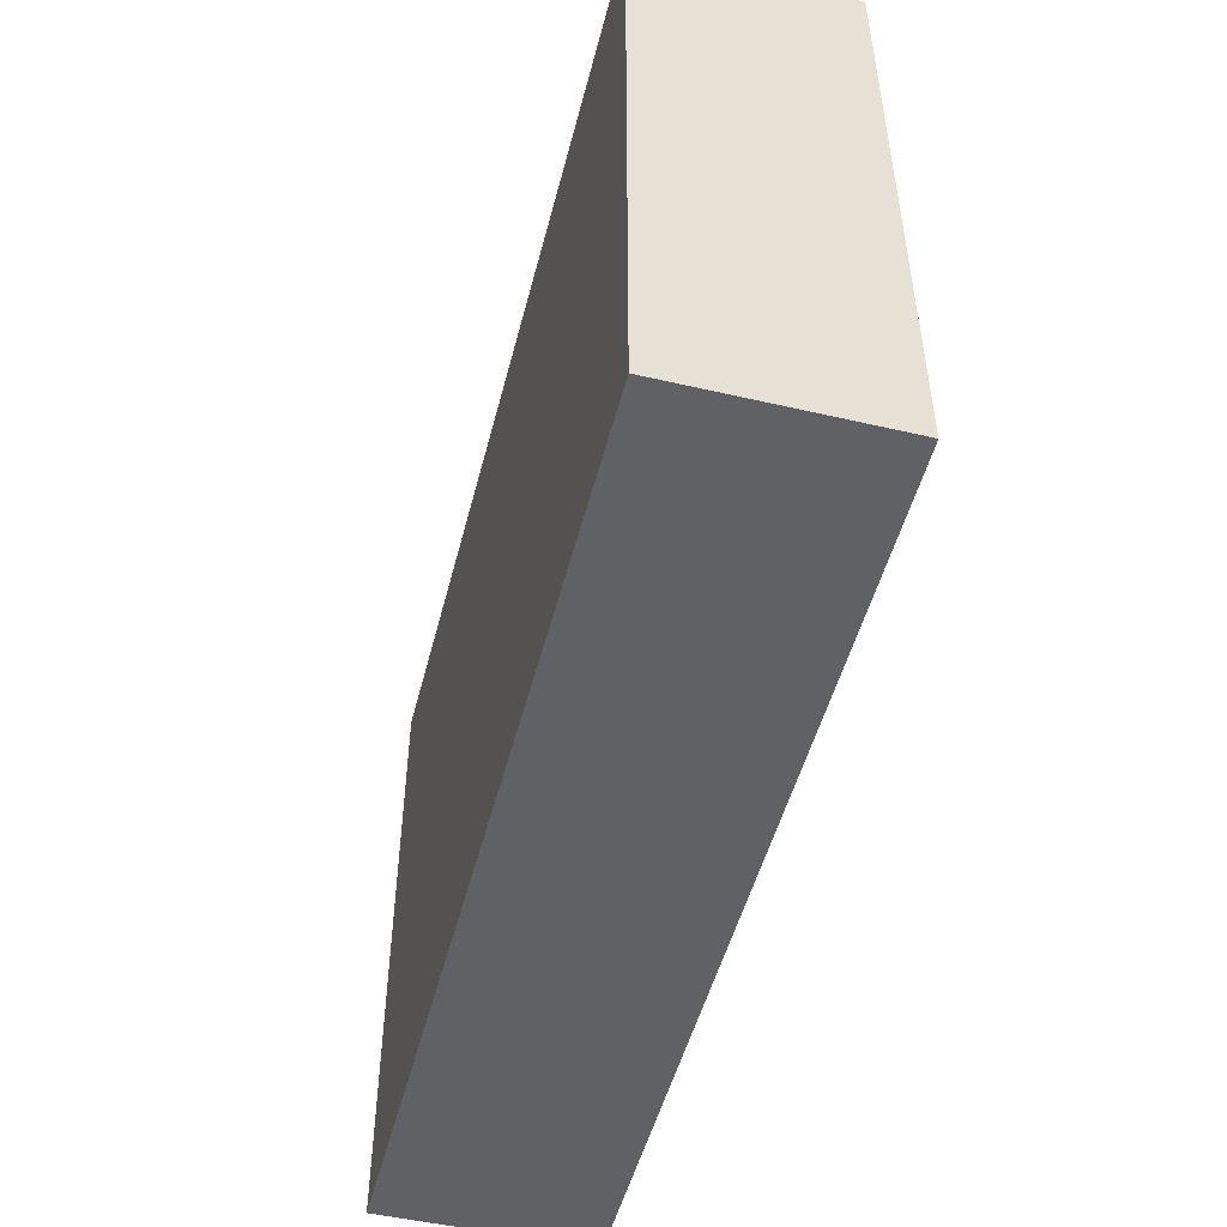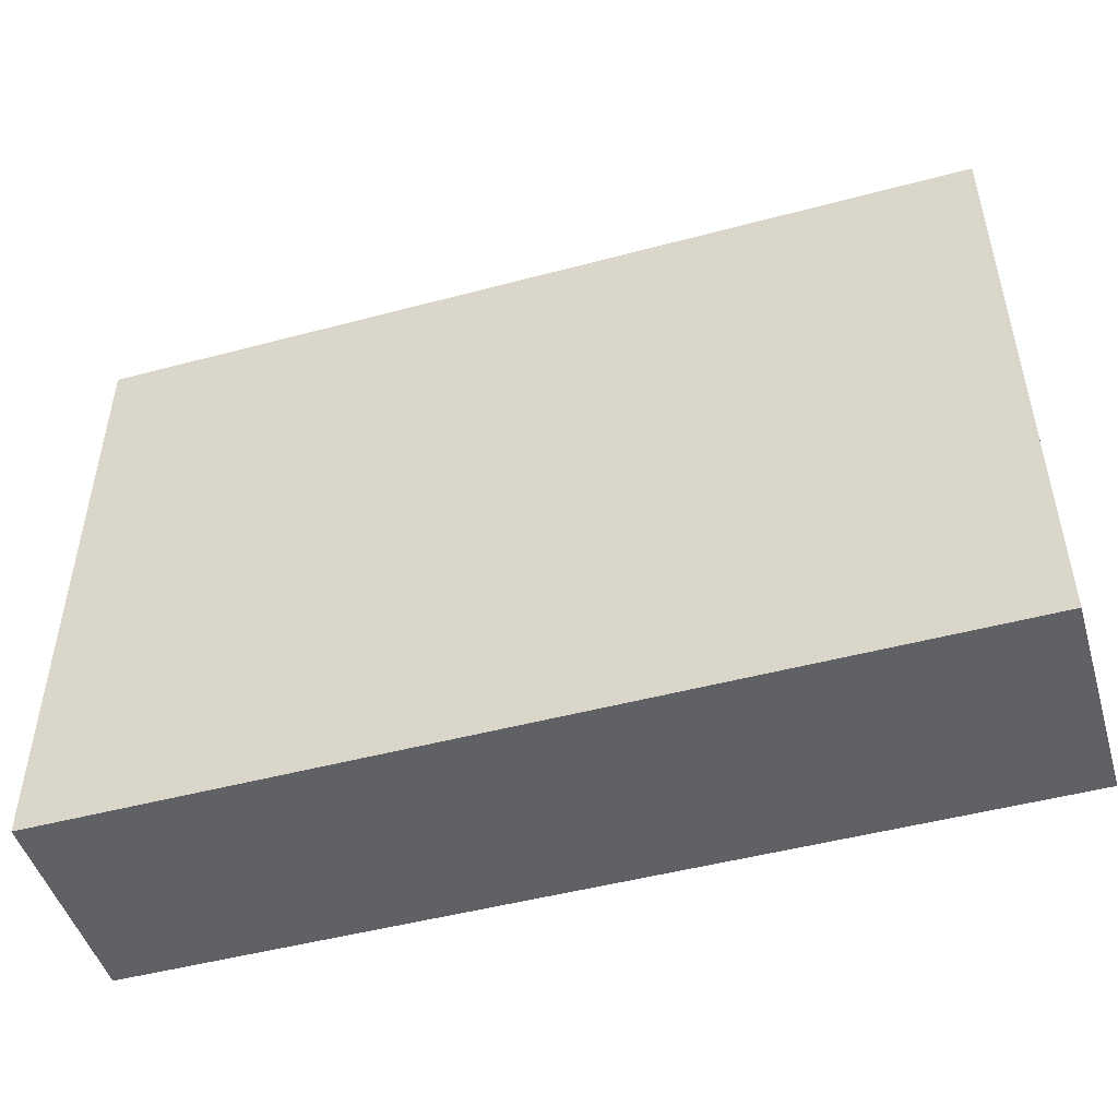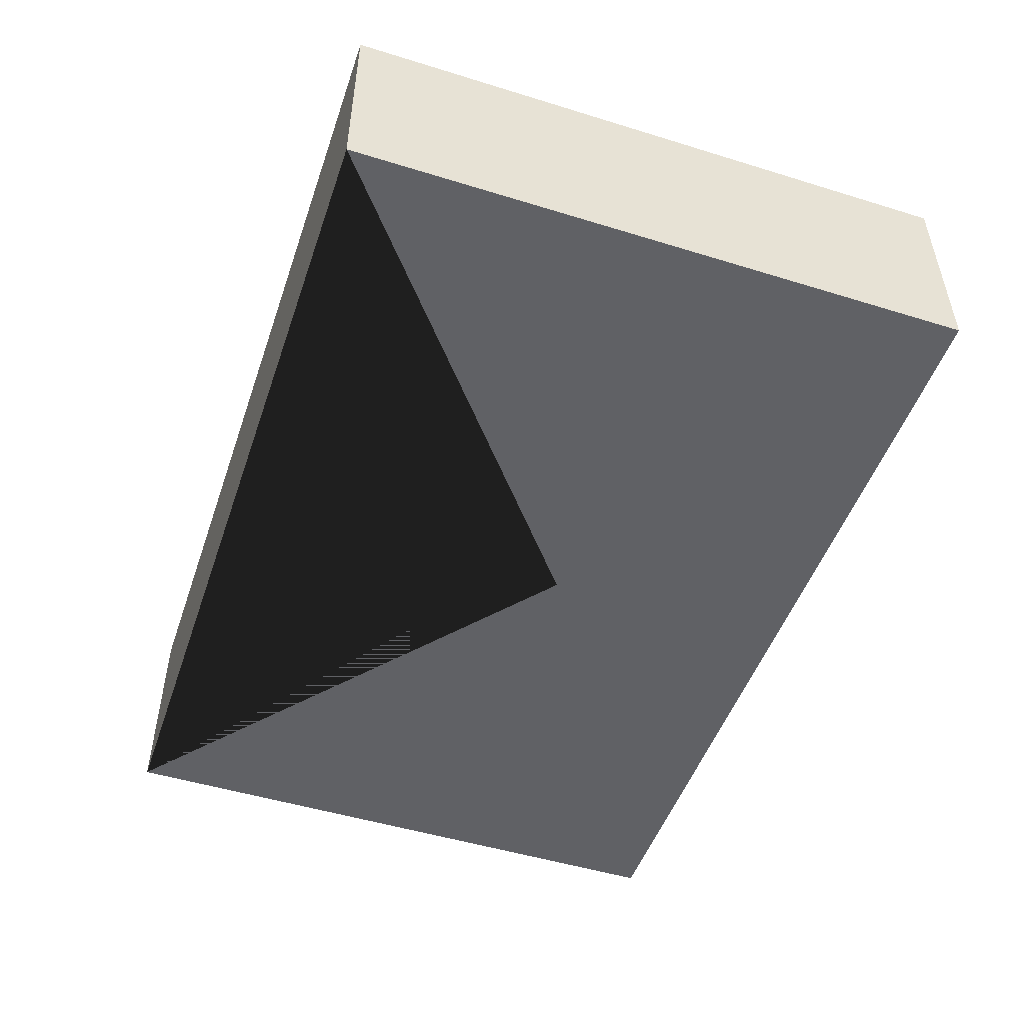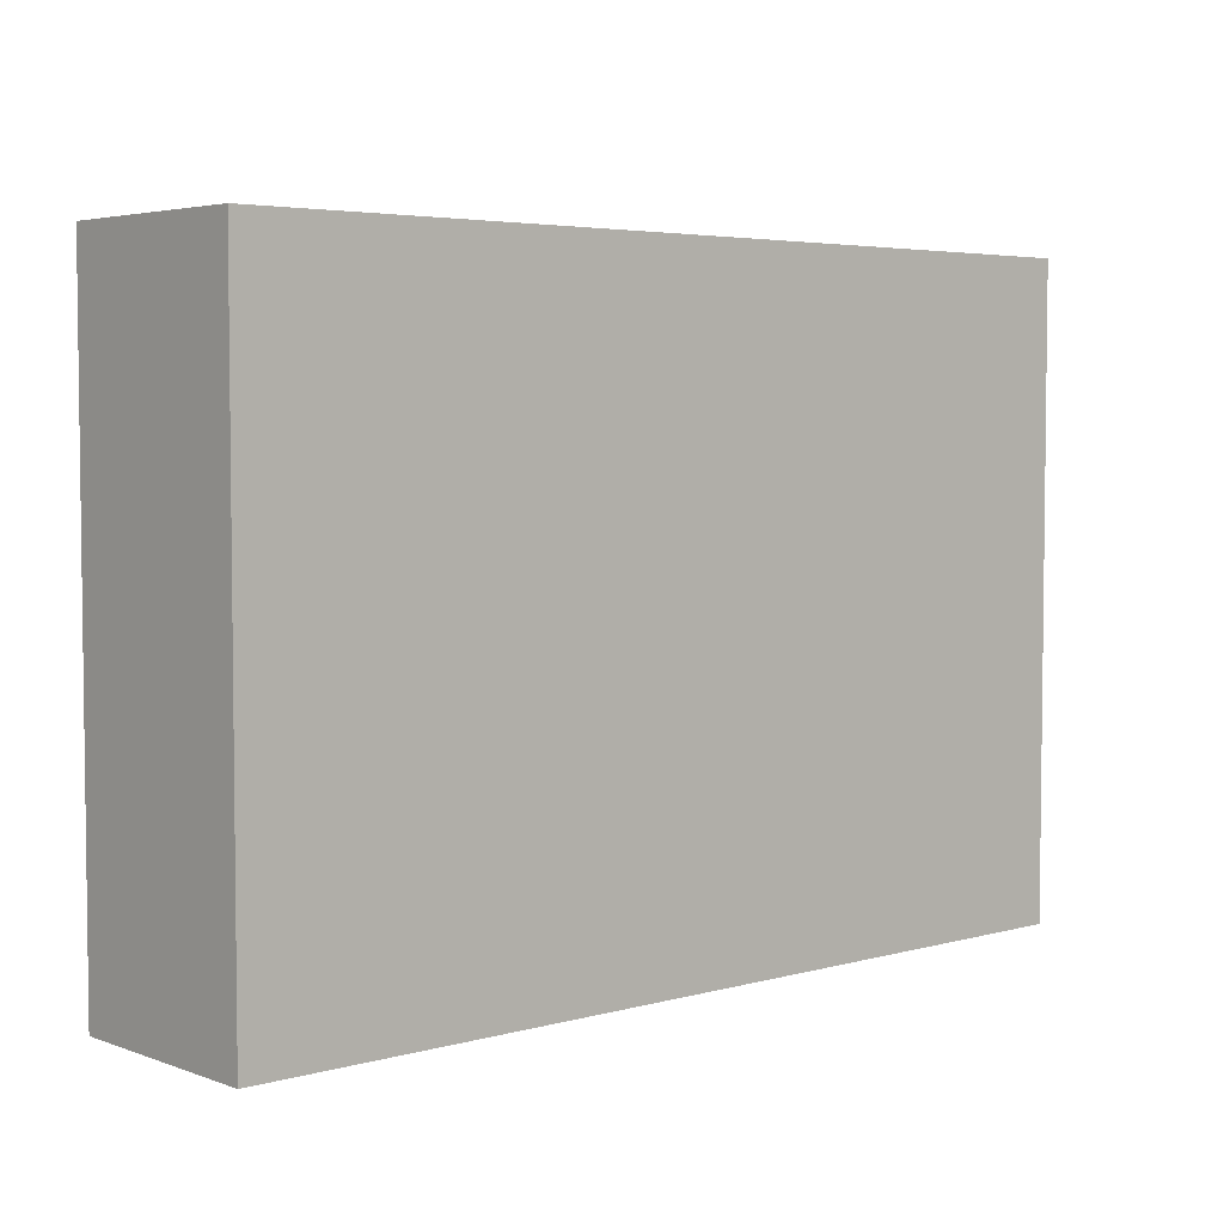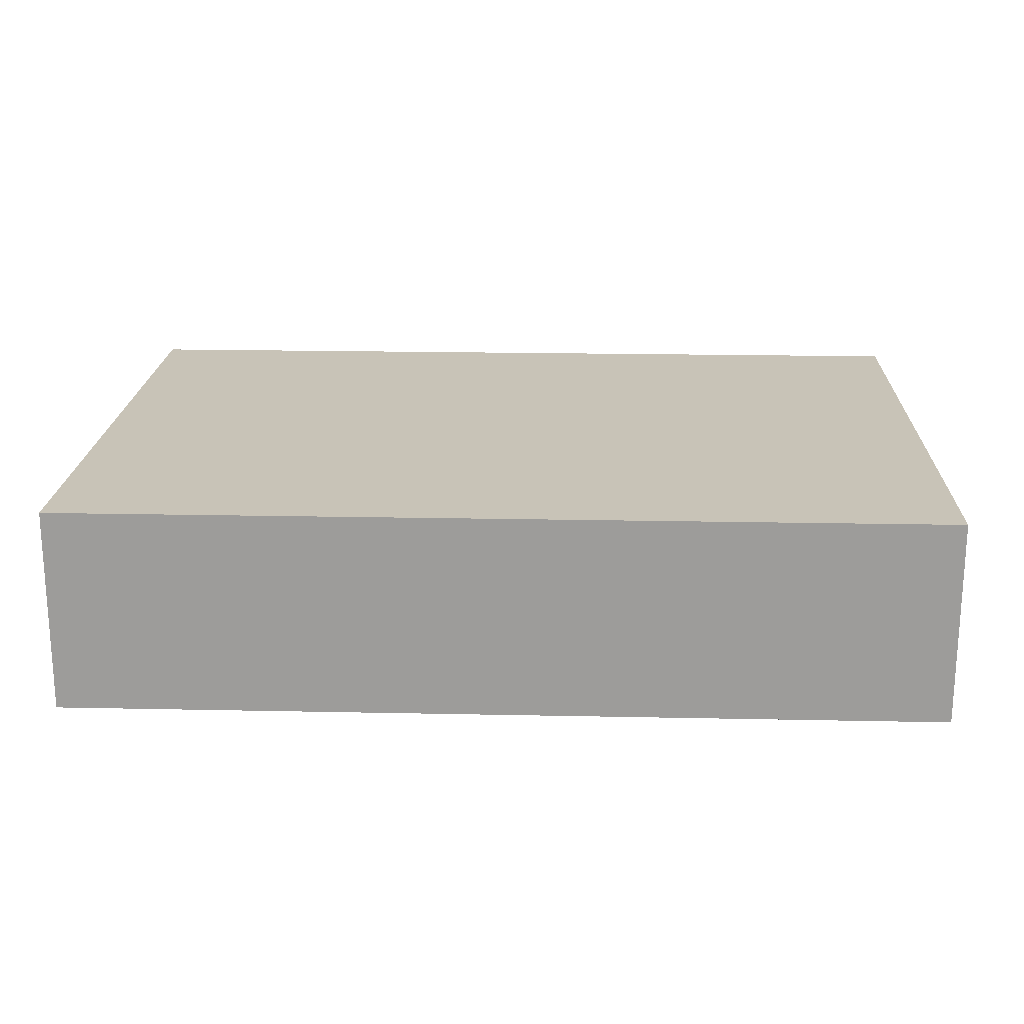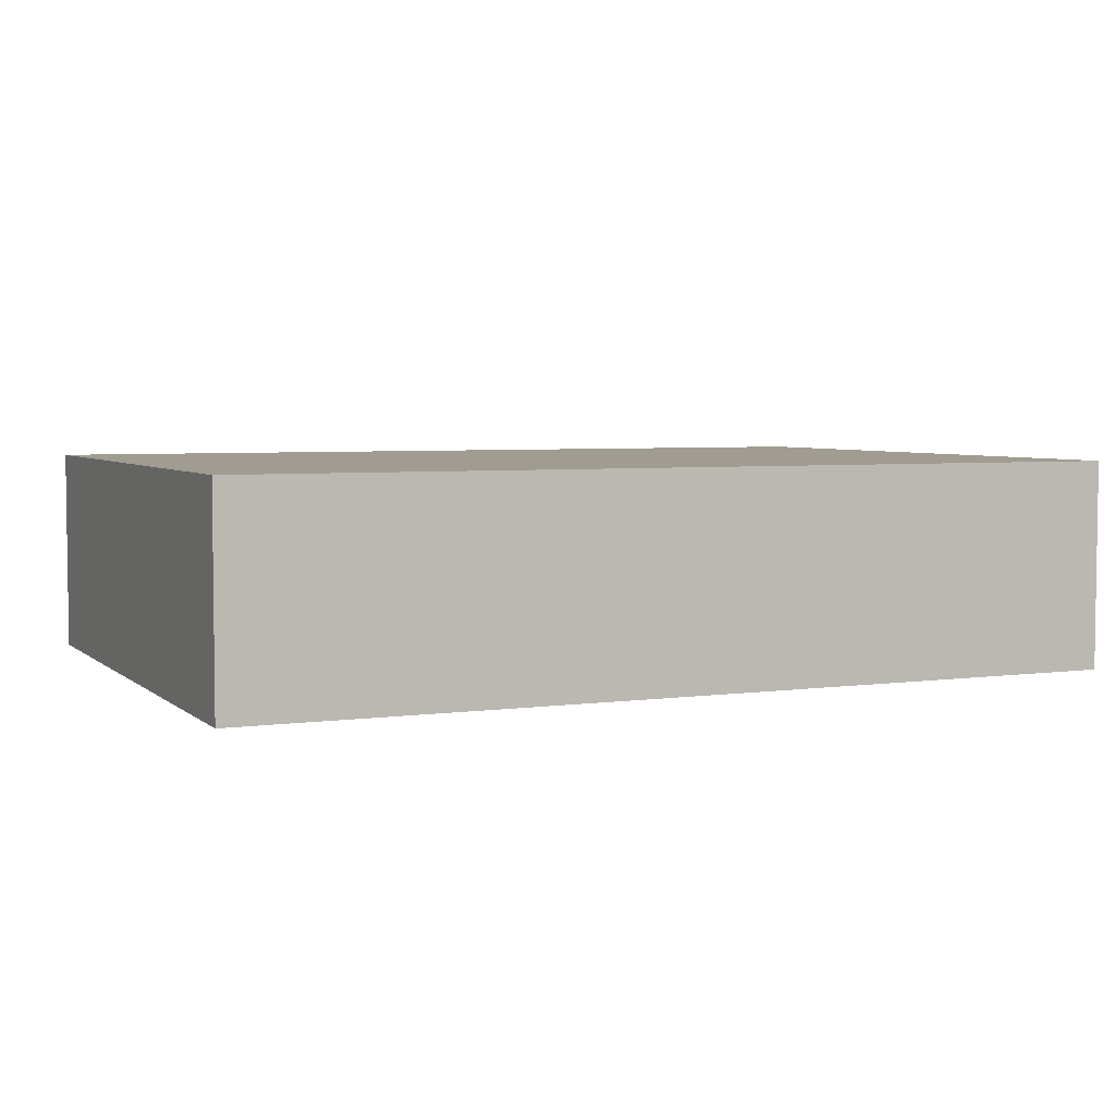
<metadata>
{"format":"obj","ext":"obj","renderer":"f3d","projection":"perspective","resolution":1024,"background":"white","views":[{"elev":-50.2,"azim":-104.3,"up":"+Z"},{"elev":-48.4,"azim":-163.4,"up":"+Z"},{"elev":-49.6,"azim":71.2,"up":"+Y"},{"elev":4.3,"azim":138.5,"up":"+Z"},{"elev":19.6,"azim":2.2,"up":"+Y"},{"elev":4.5,"azim":155.9,"up":"+Y"}]}
</metadata>
<code>
o battle_map
v -4.3 0 -2.5
v -4.3 -2 -2.5
v 4.3 0 -2.5
v 4.3 -2 -2.5
v -4.3 0 3.5
v -4.3 -2 3.5
v 4.3 0 3.5
v 4.3 -2 3.5
v -4.3 -0.5 -2.5
v 4.3 -0.5 -2.5
v 0 0 0
v 0 -2 0
v 4.3 -0.5 3.5
v -4.3 -0.5 3.5
v 0 -0.5 0
f 11 5 7
f 10 3 7 13
f 13 7 5 14
f 12 8 6
f 9 1 3 10
f 14 9 2 6
f 2 9 10 4
f 6 2 4 8 12
f 5 1 9 14
f 8 13 14 6
f 4 10 13 8
f 11 7 3 1 5
l 15 12
l 11 15

</code>
